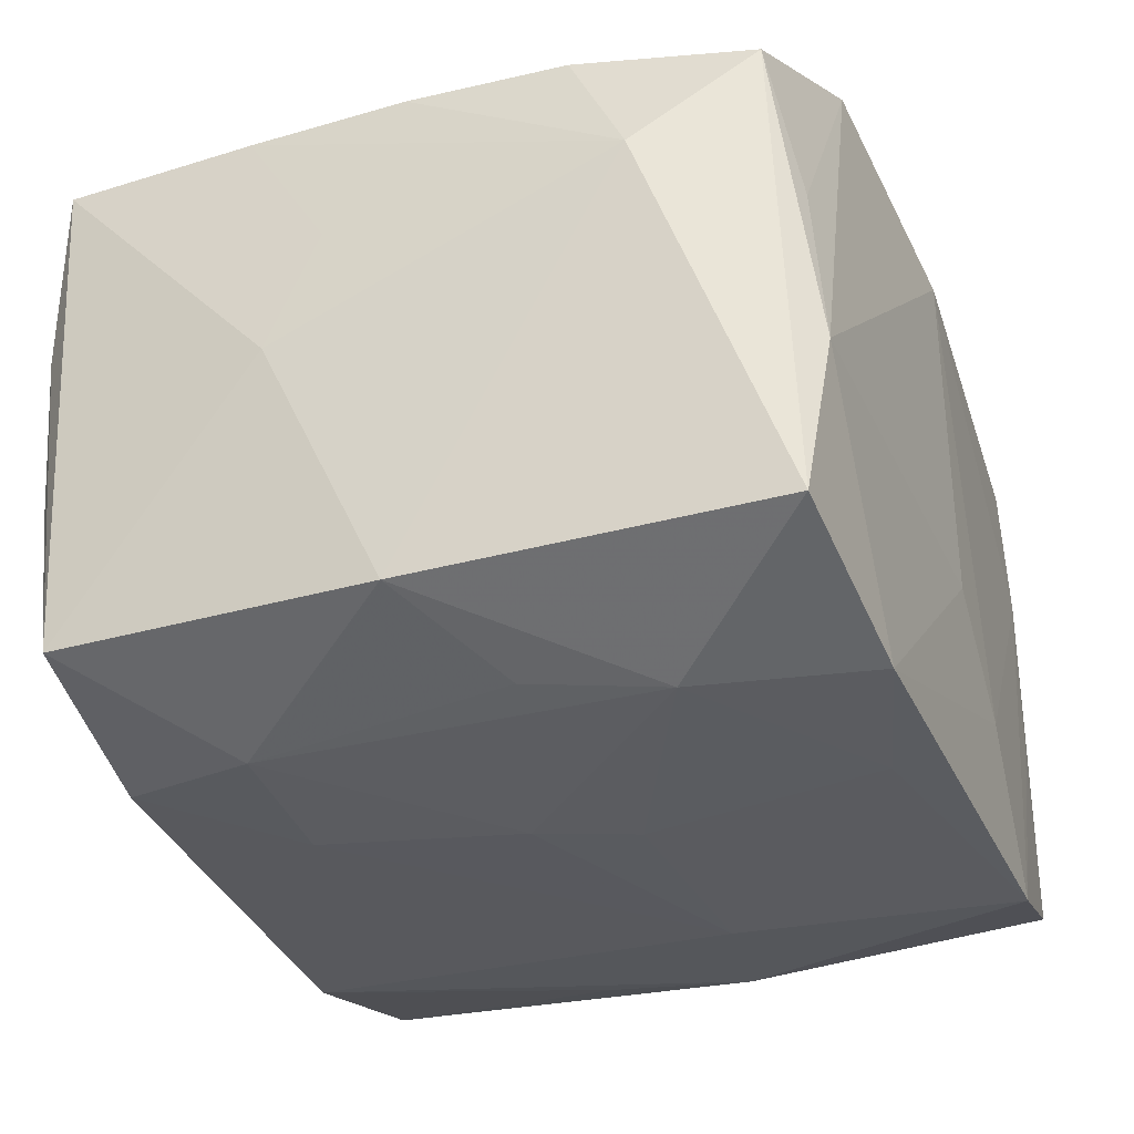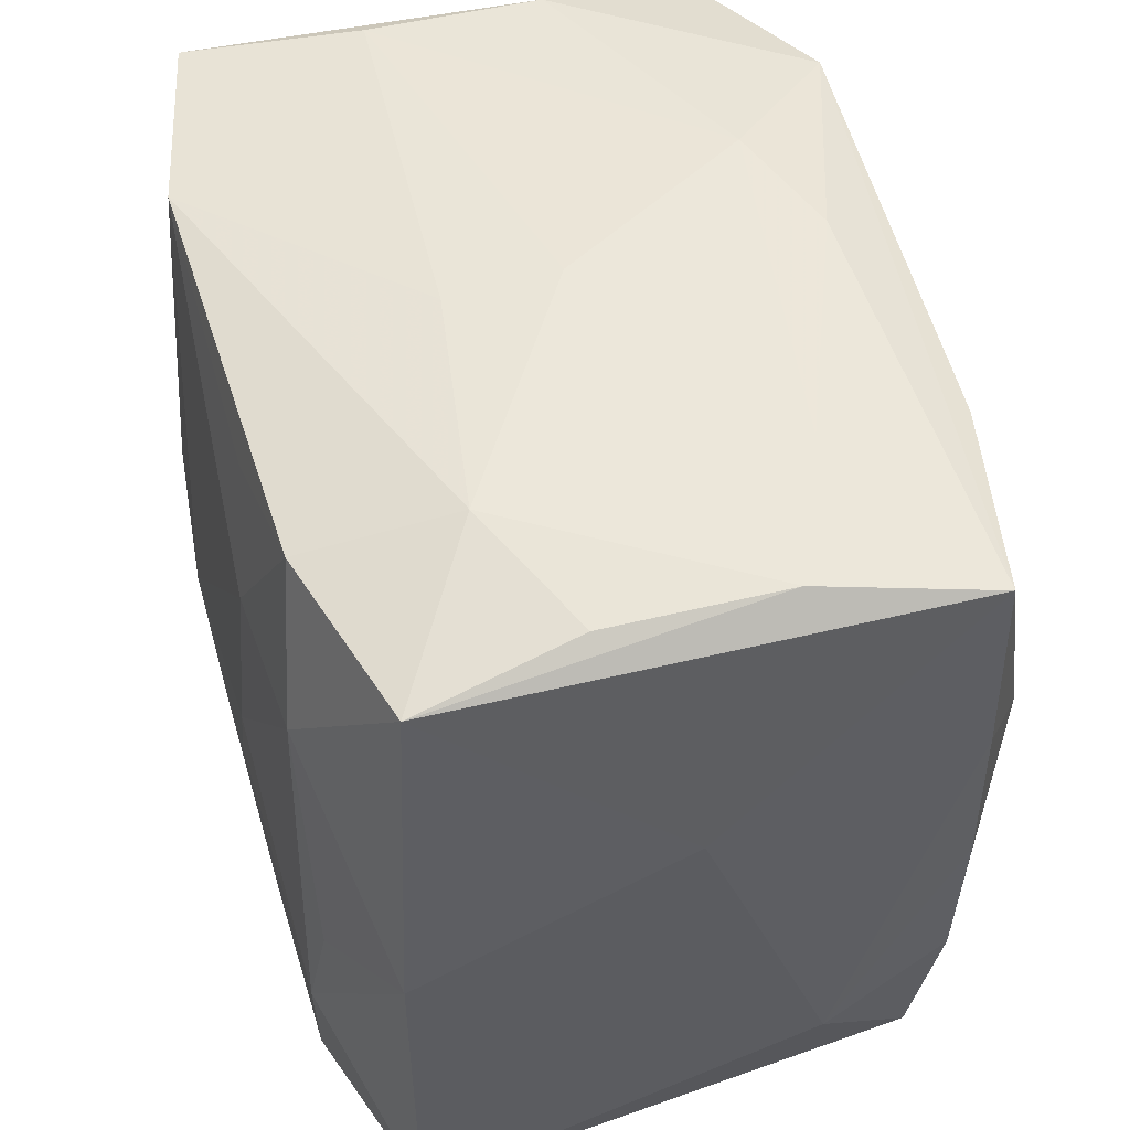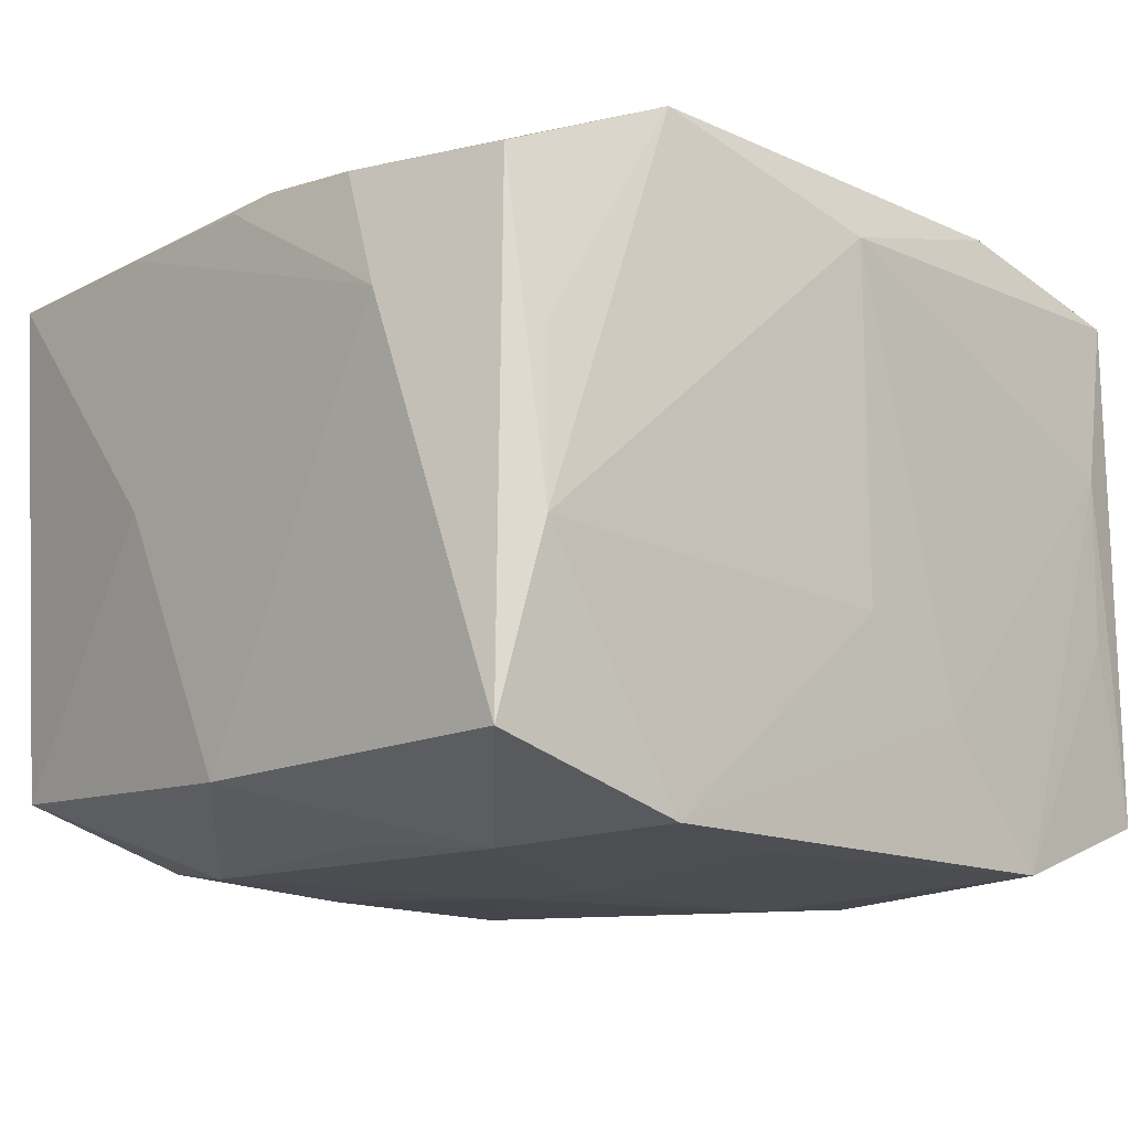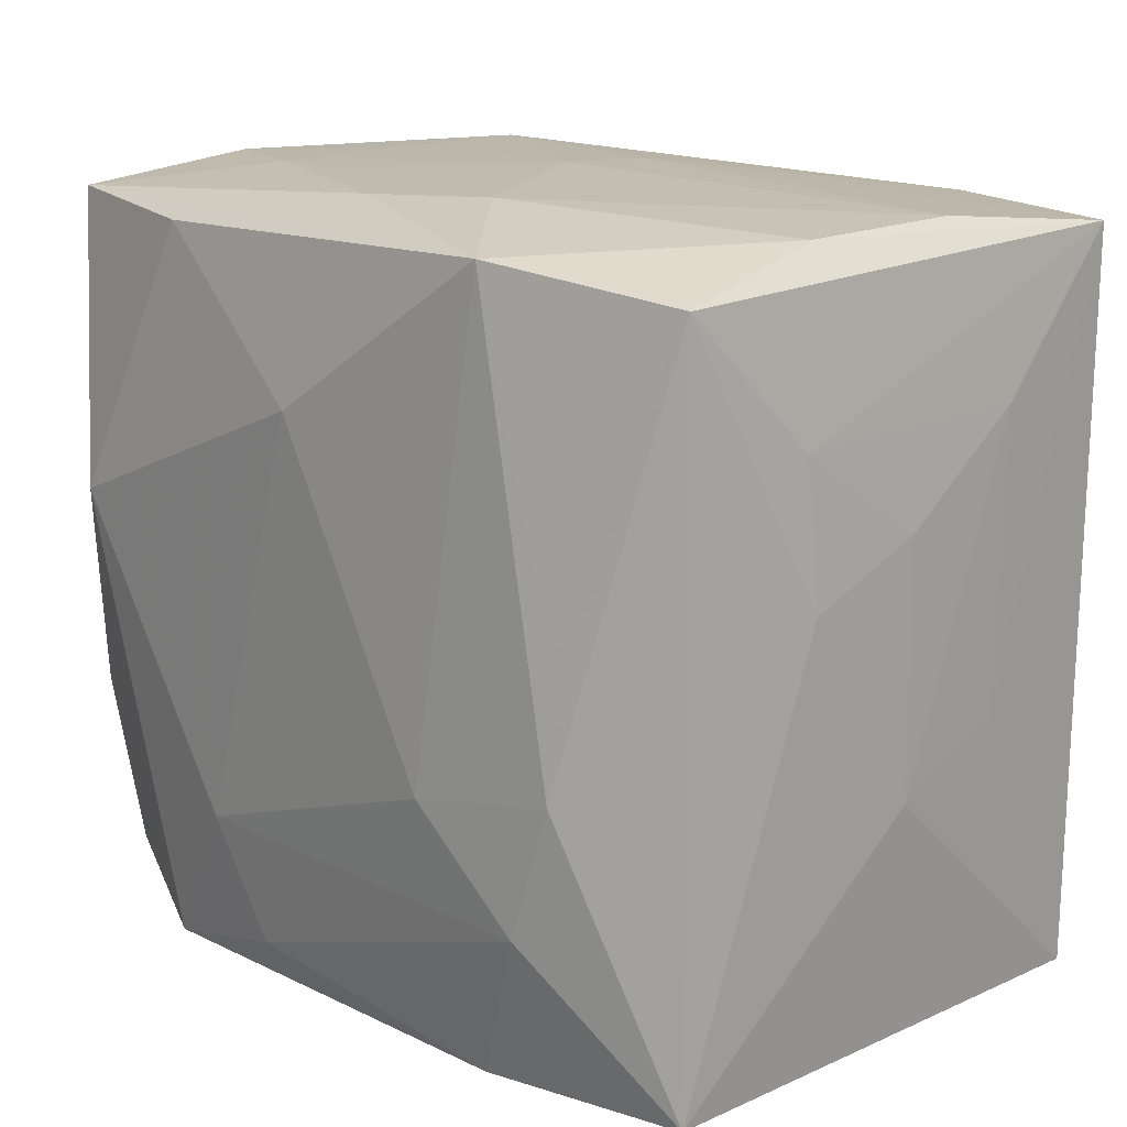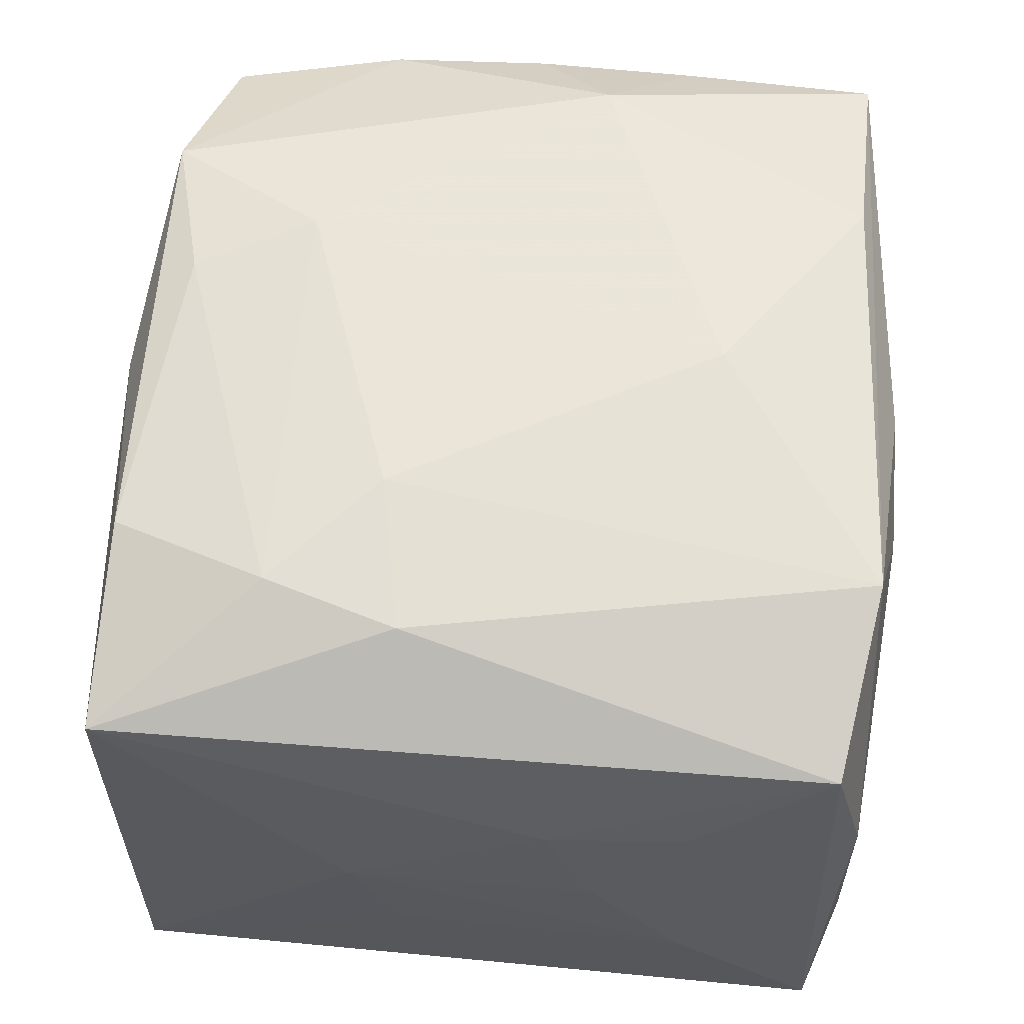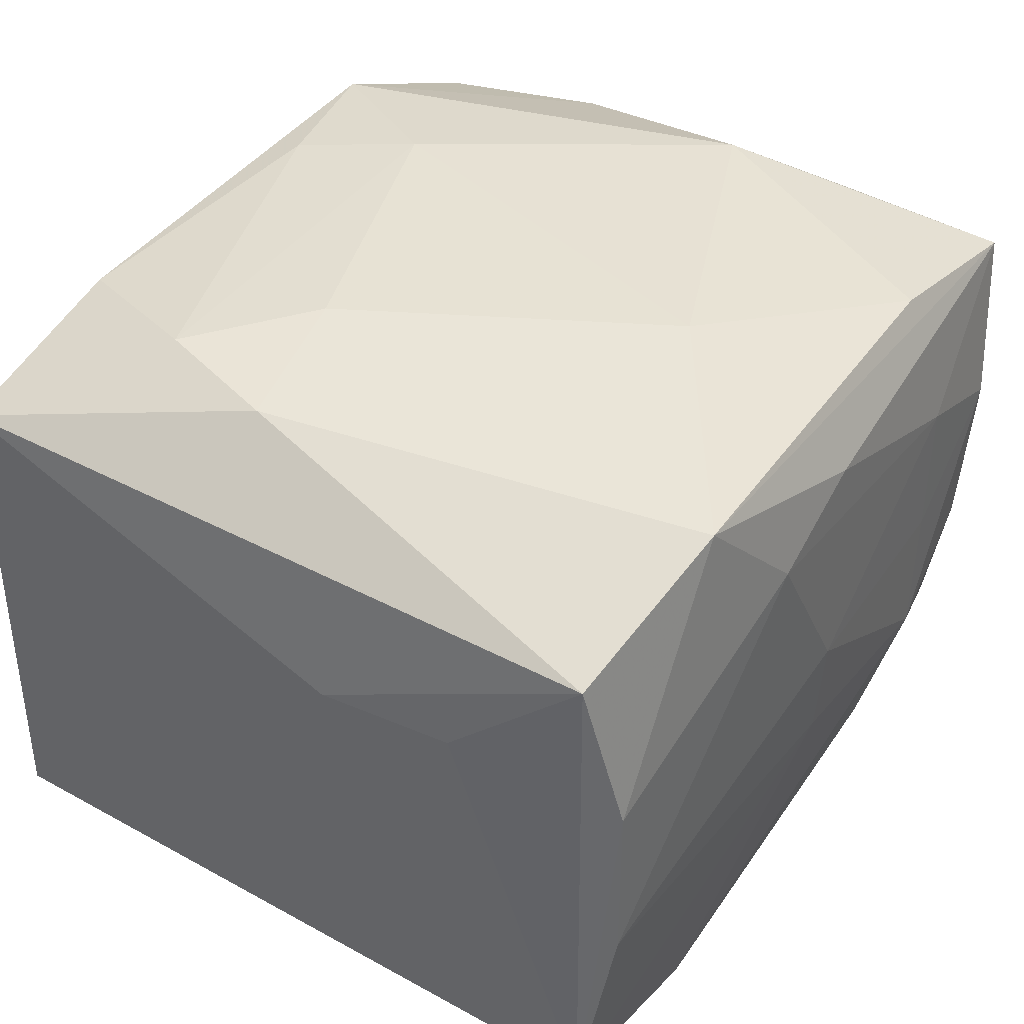
<metadata>
{"format":"obj","ext":"obj","renderer":"f3d","projection":"perspective","resolution":1024,"background":"white","views":[{"elev":-32.7,"azim":-69.1,"up":"+Z"},{"elev":49.8,"azim":-106.2,"up":"+Y"},{"elev":-14.0,"azim":-43.8,"up":"+Z"},{"elev":16.3,"azim":46.4,"up":"+Y"},{"elev":59.9,"azim":95.1,"up":"+Z"},{"elev":41.2,"azim":123.3,"up":"+Z"}]}
</metadata>
<code>
v -0.03217 0.02785 -0.01992
v 0.03428 0.01729 0.01057
v -0.0195 0.03163 0.01203
v 0.03512 0.01002 0.0001816
v 0.0349 -0.00596 -0.009557
v 0.01361 -0.008331 0.02777
v -0.0002916 -0.03164 -0.009114
v -0.03552 0.01037 -9.178e-05
v 0.03009 -0.03007 0.007013
v -0.023 -0.01619 -0.02687
v -0.0174 0.02853 -0.02407
v 0.03404 -0.0292 -0.02111
v 0.03125 0.03095 0.007391
v -0.03462 0.0002568 0.02111
v 0.009626 0.03236 0.01639
v 0.01888 -0.03076 -0.0264
v -0.03441 0.01332 0.02106
v -0.0313 -0.03032 -0.007285
v 0.03356 -0.02905 0.02105
v -0.01945 0.03166 3.047e-05
v -0.00483 -0.007376 -0.02765
v -0.0002142 0.01726 0.02785
v -0.00634 -0.02657 -0.0266
v 0.01382 -0.008168 -0.02765
v -0.01935 0.0316 -0.01193
v 0.00924 -0.03138 -0.0159
v -0.03392 0.02911 0.02085
v -0.0001167 0.03195 0.01979
v -0.01905 -0.03015 -0.02616
v 0.02532 0.005994 -0.02555
v -0.007927 0.0002746 -0.02765
v -0.01082 -0.01678 0.0273
v -0.01874 -0.02947 0.02518
v 0.03135 0.03104 -0.006951
v -0.006468 -0.02639 0.02611
v -6.38e-06 0.0318 -0.008874
v 0.01754 -0.02904 0.02481
v 0.03005 -0.02994 -0.006891
v 0.02567 -0.006044 0.02639
v 0.03454 0.02954 -0.02109
v -0.005784 0.02566 -0.02504
v 0.03483 0.005958 0.009848
v -0.03041 0.03035 -0.006968
v 0.01859 0.03032 0.02607
v -0.03212 -0.02686 0.01943
v 0.02254 -0.01659 0.02687
v -0.02538 -0.005502 -0.02567
v 0.0328 0.02808 0.02058
v -0.03423 -0.01269 0.0208
v -0.035 0.0003796 -0.02169
v -0.03001 -0.02905 0.006608
v -0.03584 -0.01758 0.01053
v -0.03117 0.03101 0.007098
v -0.0004025 -0.03163 0.01954
v 0.03519 -0.01006 0.0001254
v -0.02216 0.01636 -0.02596
v 0.02496 0.005815 0.02565
v -0.0347 -0.02906 -0.0215
v 0.02604 -0.005935 -0.02636
v -3.862e-05 0.03236 0.0001079
v -0.0352 0.006272 0.009573
v 0.035 0.01767 -0.01036
v -0.01022 0.01681 -0.02671
v 0.01826 0.02962 -0.025
v -0.01768 0.02854 0.02426
v -0.02678 0.006346 0.02677
f 16 26 29
f 29 26 7
f 7 18 29
f 29 18 58
f 59 16 24
f 18 33 51
f 45 51 33
f 52 58 45
f 58 18 45
f 18 51 45
f 7 26 54
f 54 18 7
f 54 33 18
f 64 59 24
f 24 16 23
f 16 29 23
f 12 59 40
f 16 59 12
f 13 48 40
f 15 44 13
f 44 48 13
f 42 48 19
f 49 33 66
f 49 45 33
f 52 45 49
f 19 46 37
f 37 54 19
f 33 54 37
f 19 48 39
f 39 46 19
f 6 39 44
f 46 39 6
f 40 59 30
f 30 64 40
f 59 64 30
f 40 64 36
f 52 61 8
f 1 8 27
f 27 8 61
f 24 23 21
f 21 31 24
f 9 12 19
f 19 54 9
f 9 26 16
f 9 54 26
f 40 48 2
f 48 42 2
f 19 12 55
f 55 42 19
f 33 37 35
f 35 37 46
f 57 48 44
f 44 39 57
f 57 39 48
f 22 6 44
f 14 49 66
f 52 49 14
f 17 61 52
f 17 27 61
f 52 14 17
f 66 27 17
f 17 14 66
f 10 23 29
f 10 21 23
f 31 21 10
f 10 56 31
f 10 29 58
f 1 56 50
f 50 8 1
f 50 10 58
f 50 58 52
f 52 8 50
f 11 56 1
f 31 56 63
f 63 64 24
f 24 31 63
f 56 11 63
f 16 12 38
f 38 9 16
f 12 9 38
f 4 2 42
f 42 55 4
f 5 12 40
f 5 55 12
f 32 22 66
f 6 22 32
f 66 33 32
f 33 35 32
f 46 6 32
f 32 35 46
f 44 27 65
f 65 22 44
f 65 27 66
f 66 22 65
f 15 60 3
f 40 36 34
f 36 60 34
f 34 13 40
f 15 13 34
f 34 60 15
f 56 10 47
f 47 50 56
f 10 50 47
f 41 11 64
f 64 63 41
f 41 63 11
f 40 2 62
f 2 4 62
f 62 4 55
f 62 5 40
f 55 5 62
f 15 3 28
f 28 3 27
f 28 44 15
f 28 27 44
f 25 60 36
f 25 36 64
f 64 11 25
f 25 11 1
f 20 3 60
f 60 25 20
f 53 20 25
f 1 27 53
f 27 3 53
f 3 20 53
f 43 25 1
f 1 53 43
f 43 53 25

</code>
